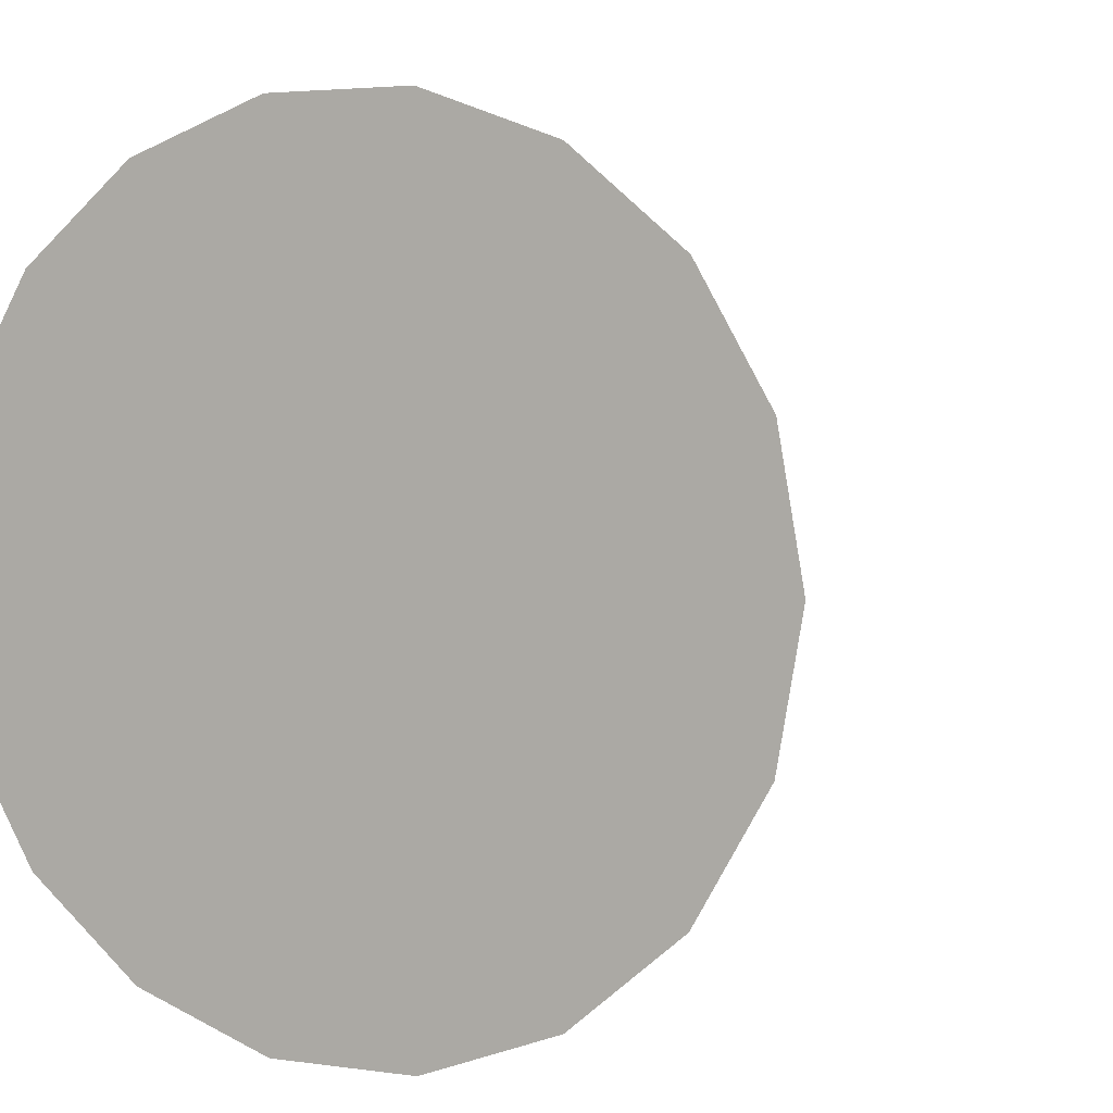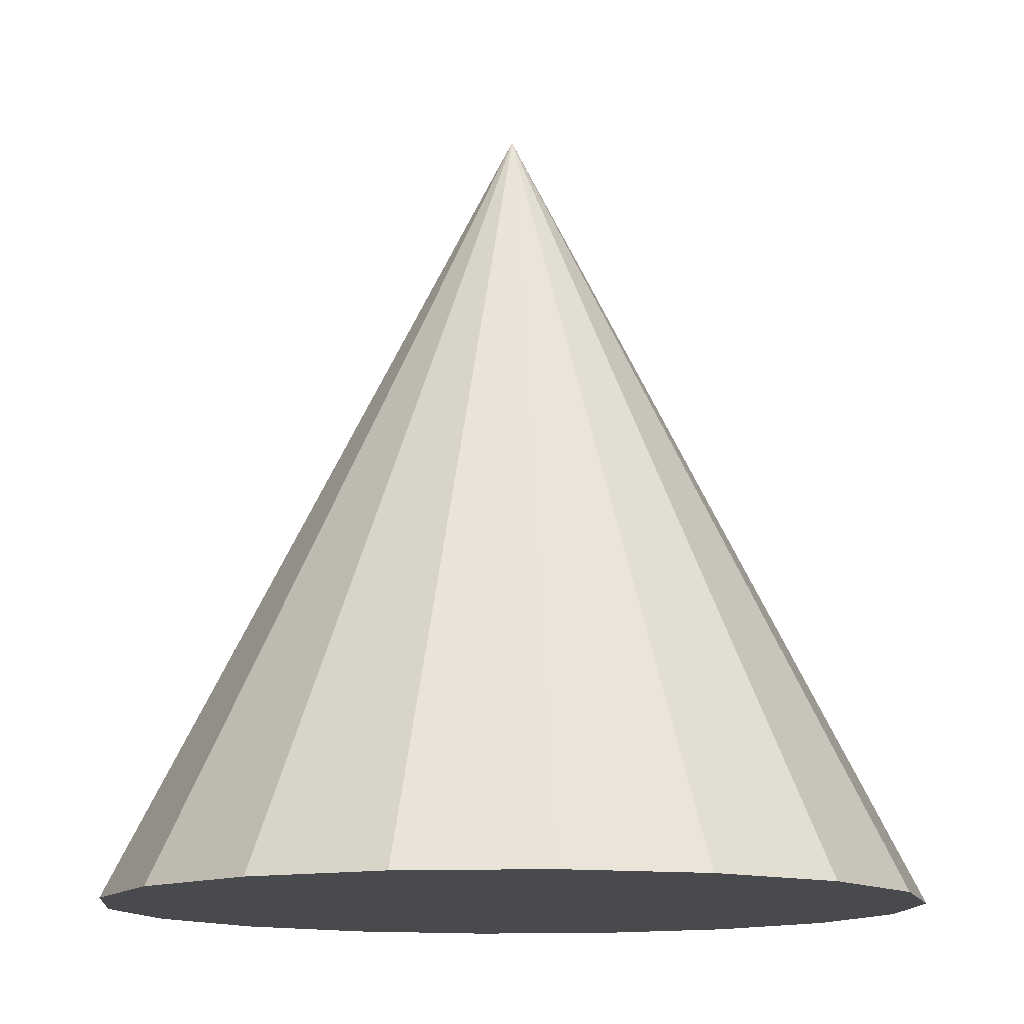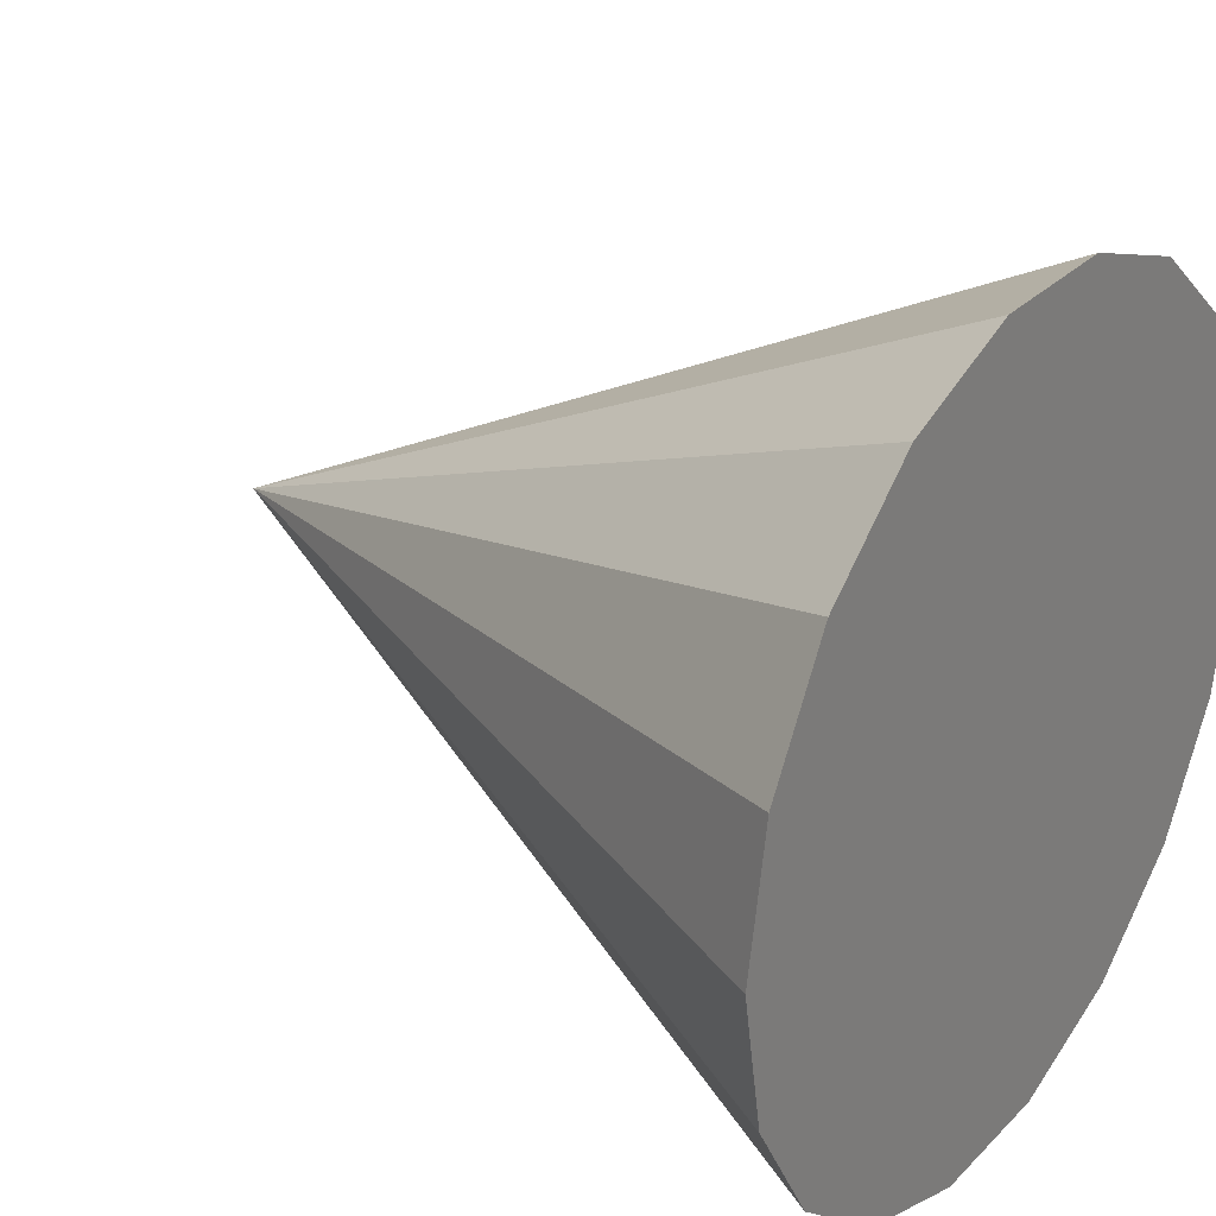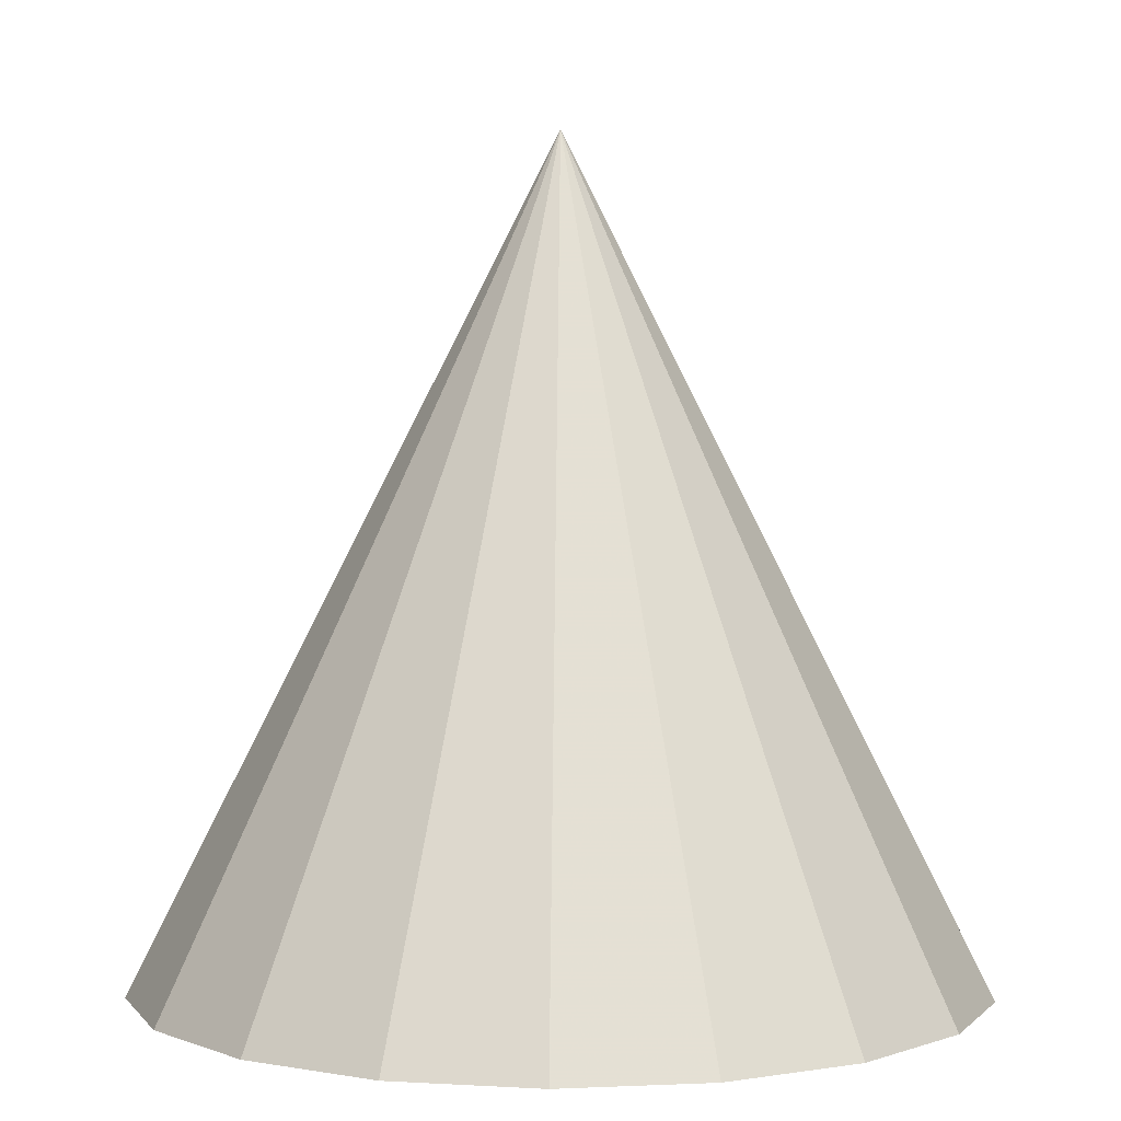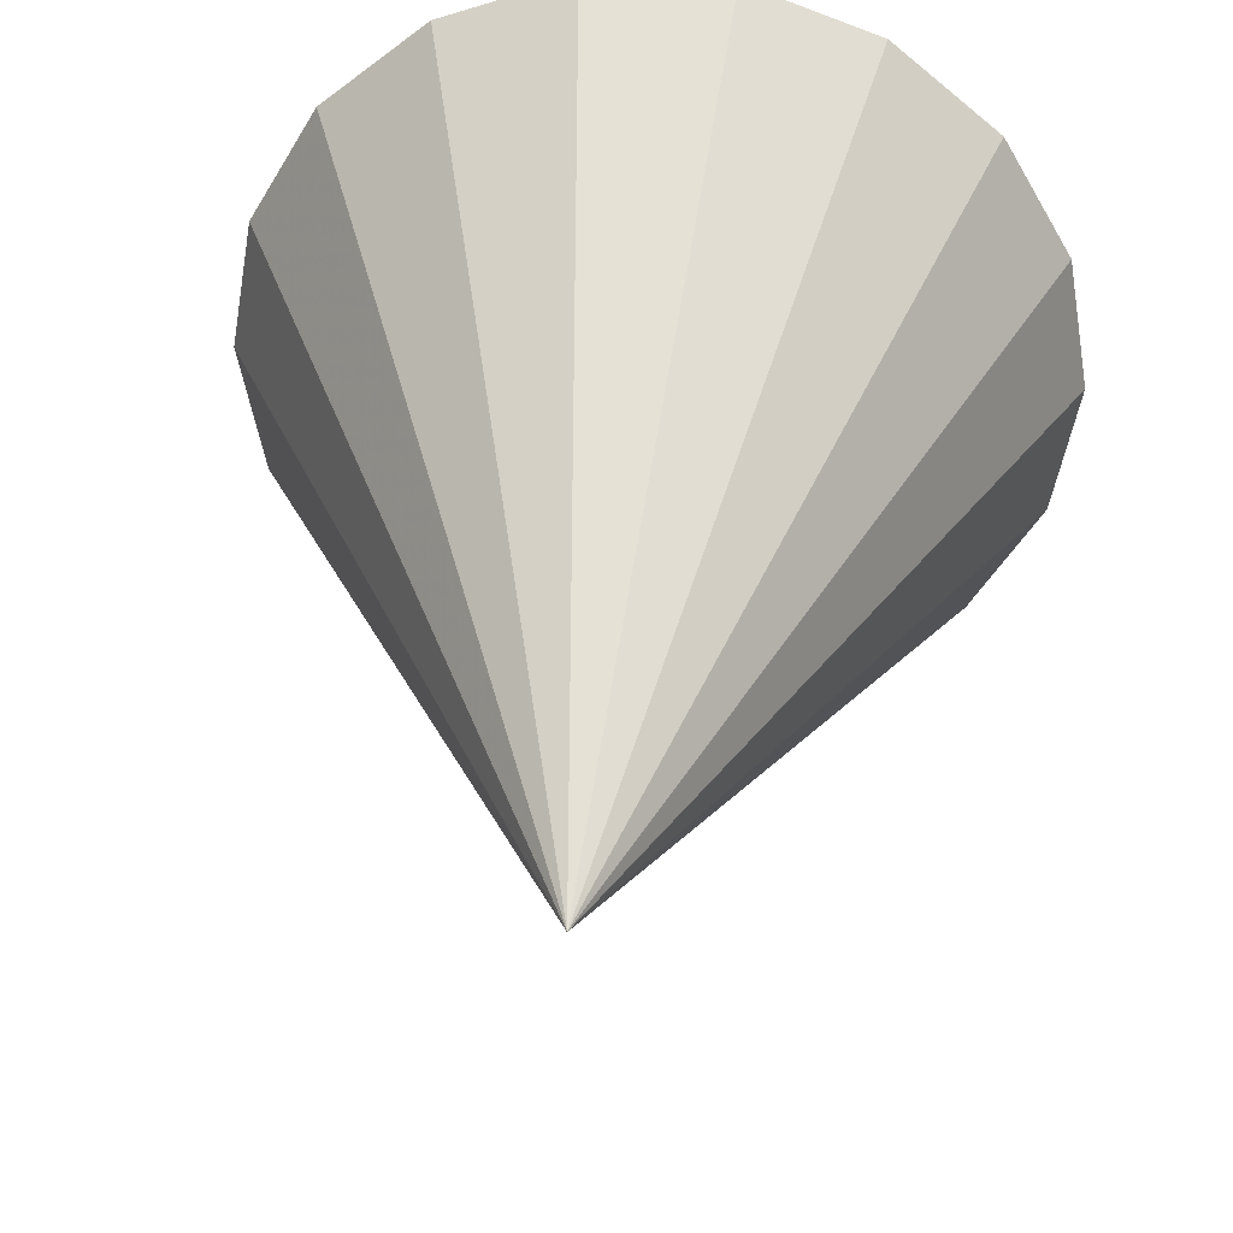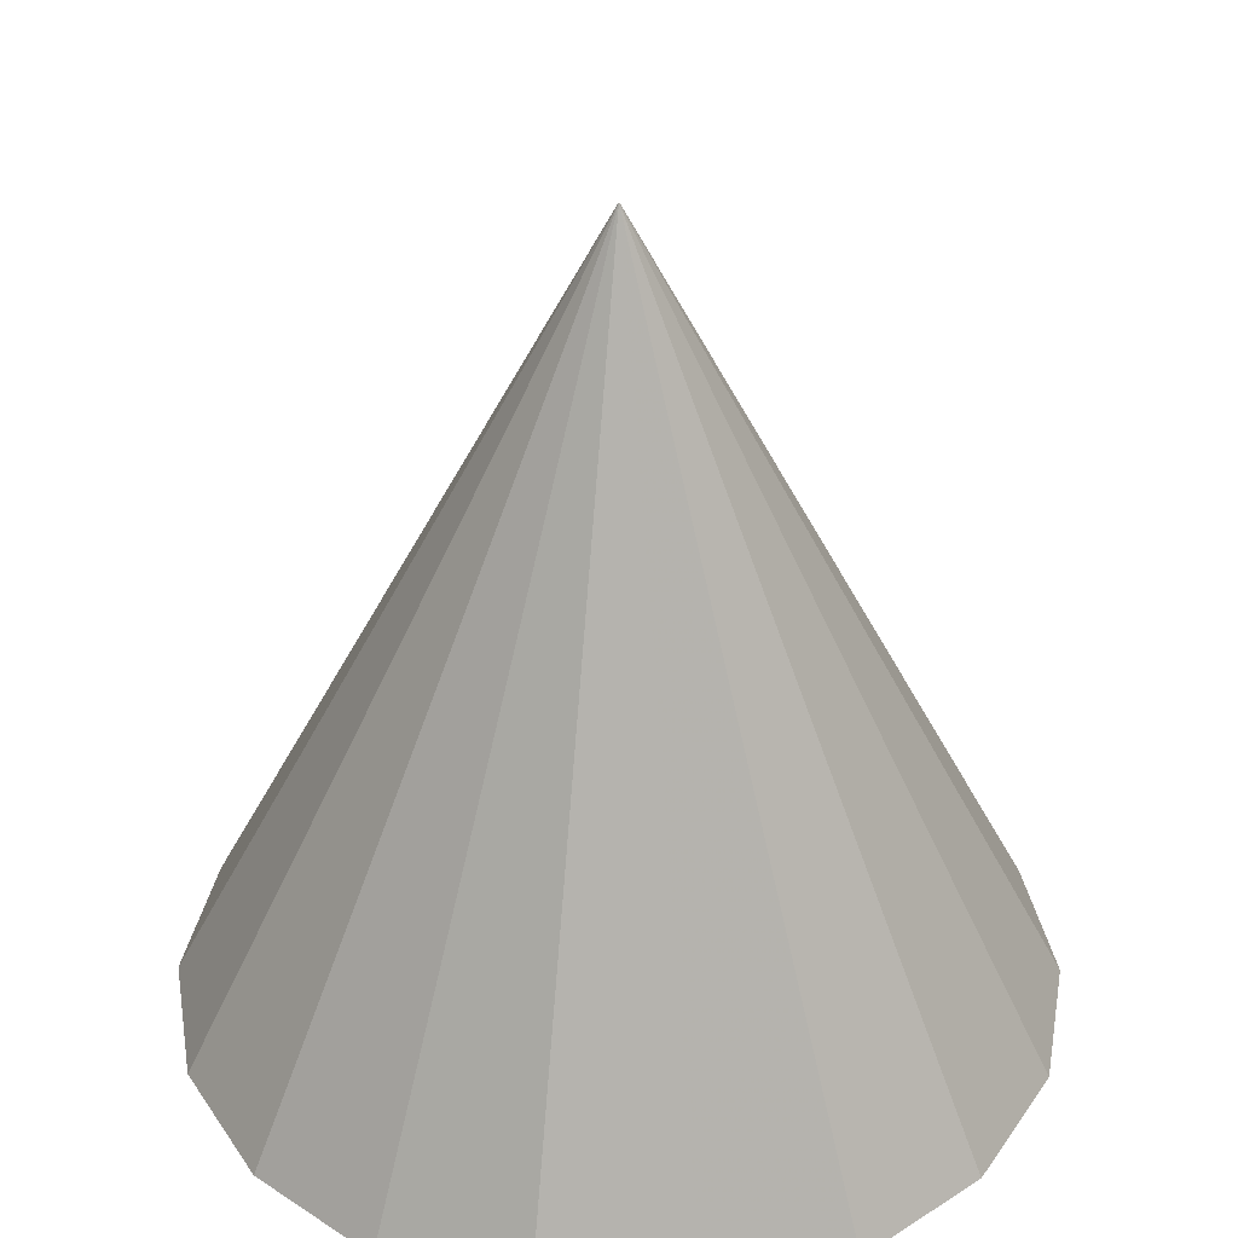
<metadata>
{"format":"obj","ext":"obj","renderer":"f3d","projection":"perspective","resolution":1024,"background":"white","views":[{"elev":3.5,"azim":-153.8,"up":"+Y"},{"elev":-12.9,"azim":-95.1,"up":"+Z"},{"elev":29.0,"azim":124.8,"up":"+Y"},{"elev":3.5,"azim":131.3,"up":"+Z"},{"elev":36.4,"azim":5.3,"up":"+Y"},{"elev":36.4,"azim":-99.7,"up":"+Z"}]}
</metadata>
<code>
v 0 0 0
v 0.5438 0 0
v 0 0 1.072
v 0.511 0.186 0
v 0.4166 0.3495 0
v 0.2719 0.4709 0
v 0.09443 0.5355 0
v -0.09443 0.5355 0
v -0.2719 0.4709 0
v -0.4166 0.3495 0
v -0.511 0.186 0
v -0.5438 0 0
v -0.511 -0.186 0
v -0.4166 -0.3495 0
v -0.2719 -0.4709 0
v -0.09443 -0.5355 0
v 0.09443 -0.5355 0
v 0.2719 -0.4709 0
v 0.4166 -0.3495 0
v 0.511 -0.186 0
f 2 1 4
f 2 4 3
f 4 1 5
f 4 5 3
f 5 1 6
f 5 6 3
f 6 1 7
f 6 7 3
f 7 1 8
f 7 8 3
f 8 1 9
f 8 9 3
f 9 1 10
f 9 10 3
f 10 1 11
f 10 11 3
f 11 1 12
f 11 12 3
f 12 1 13
f 12 13 3
f 13 1 14
f 13 14 3
f 14 1 15
f 14 15 3
f 15 1 16
f 15 16 3
f 16 1 17
f 16 17 3
f 17 1 18
f 17 18 3
f 18 1 19
f 18 19 3
f 19 1 20
f 19 20 3
f 20 1 2
f 20 2 3

</code>
